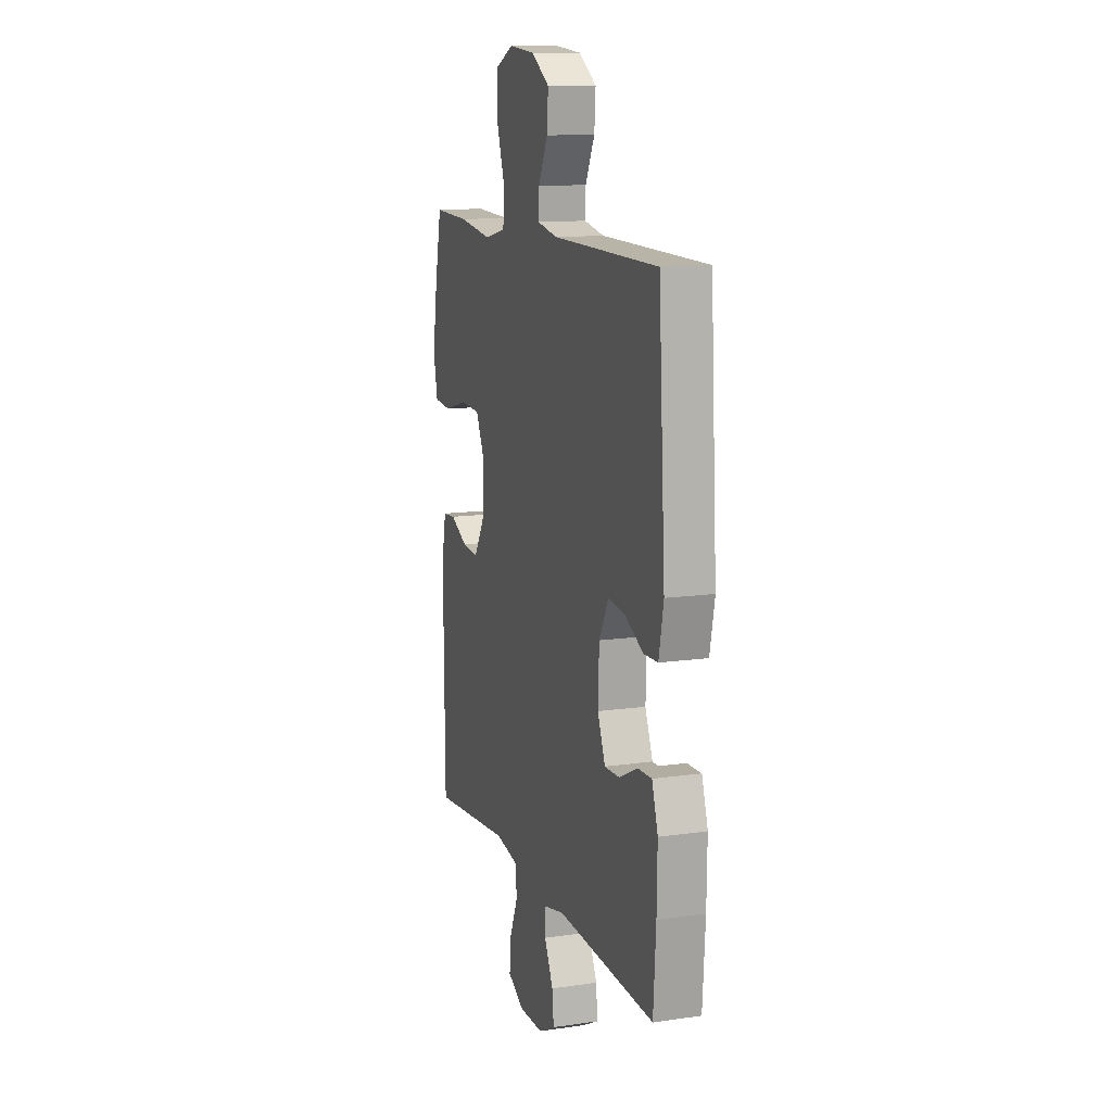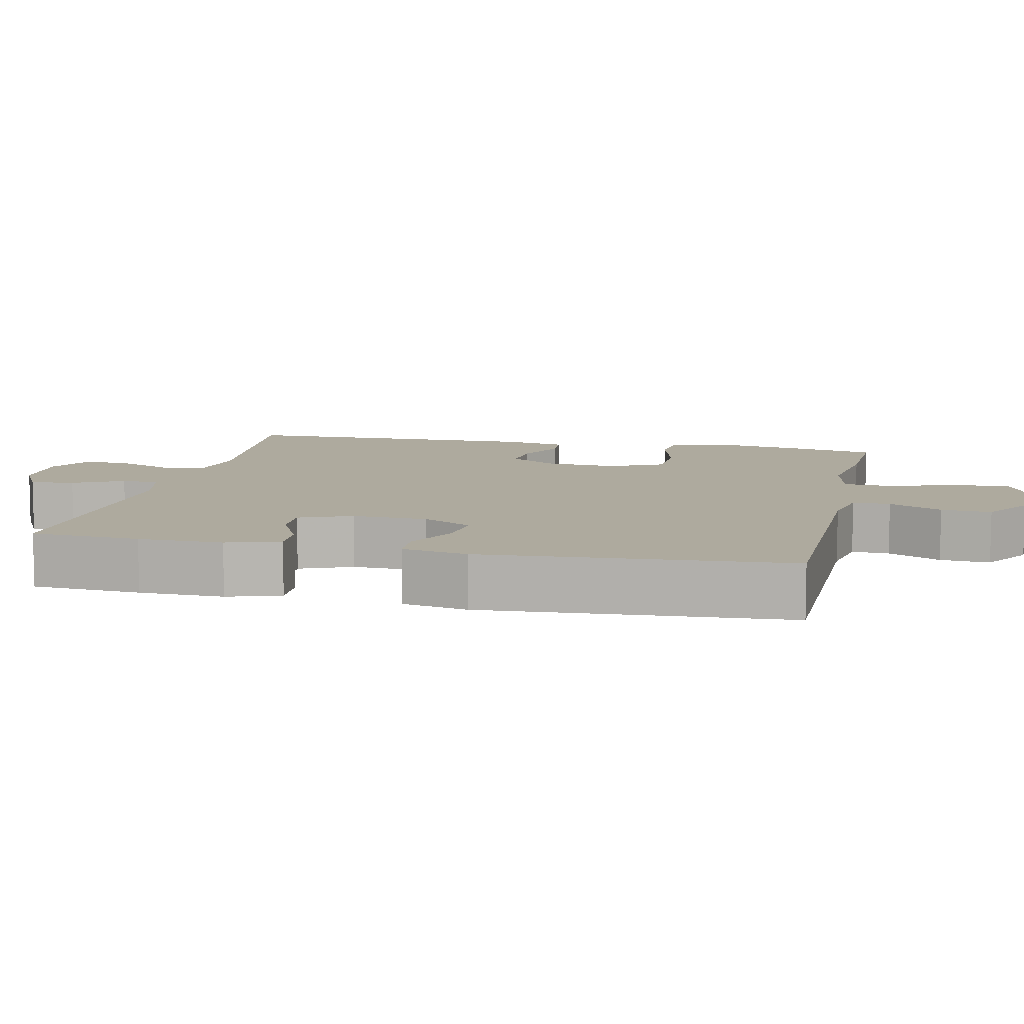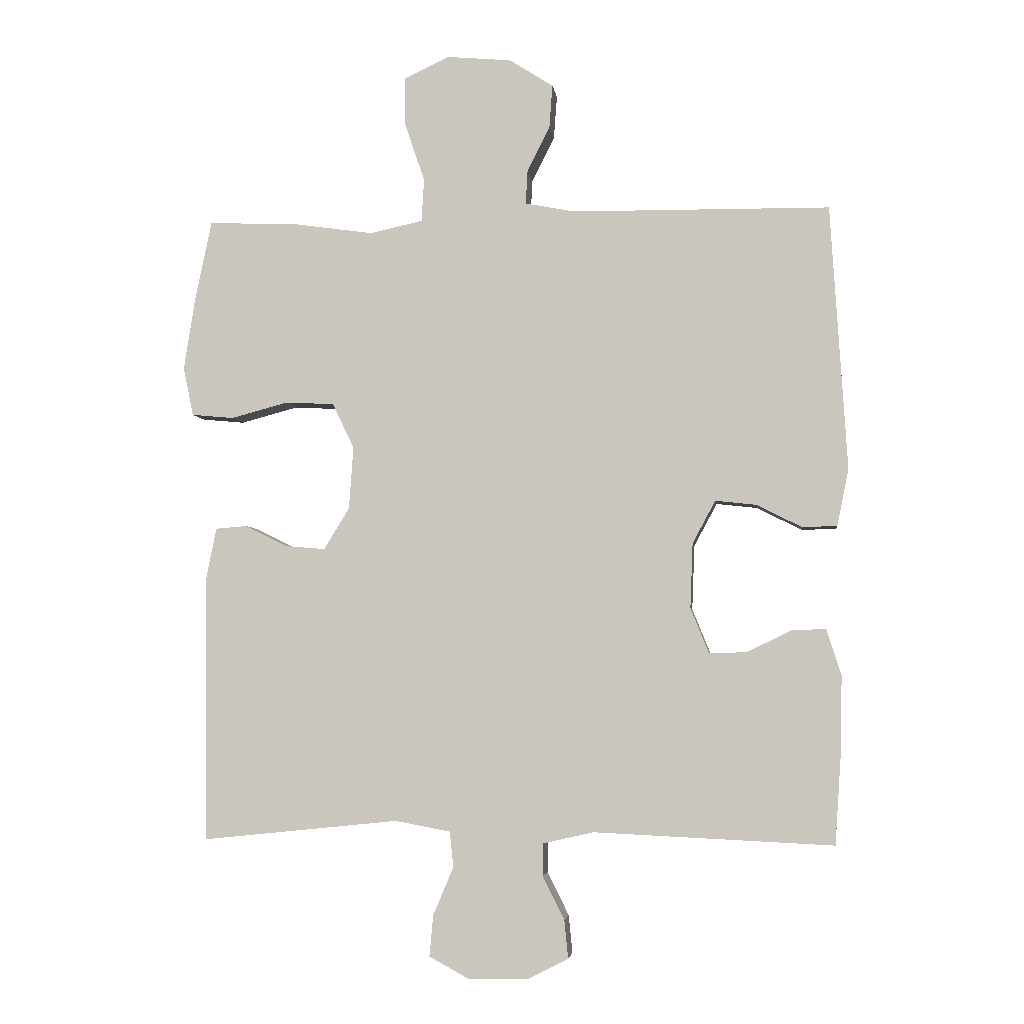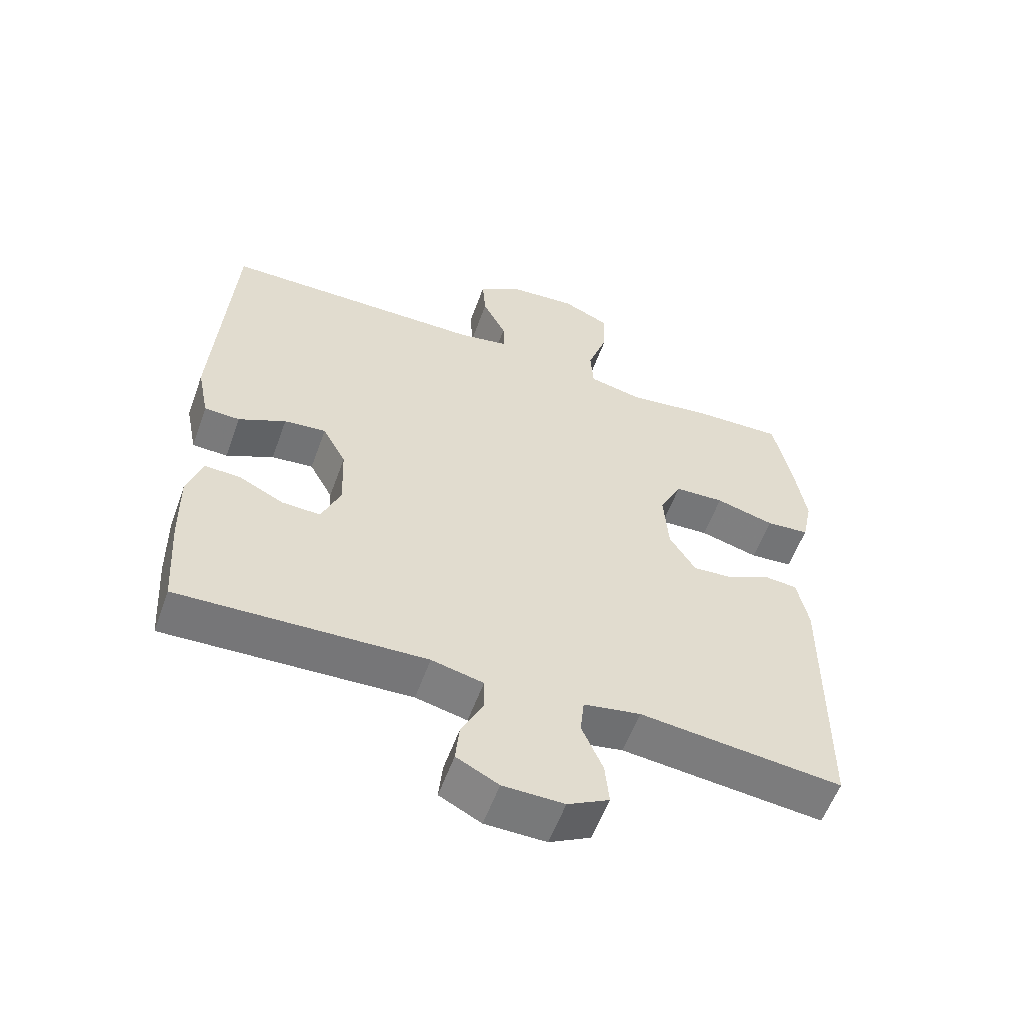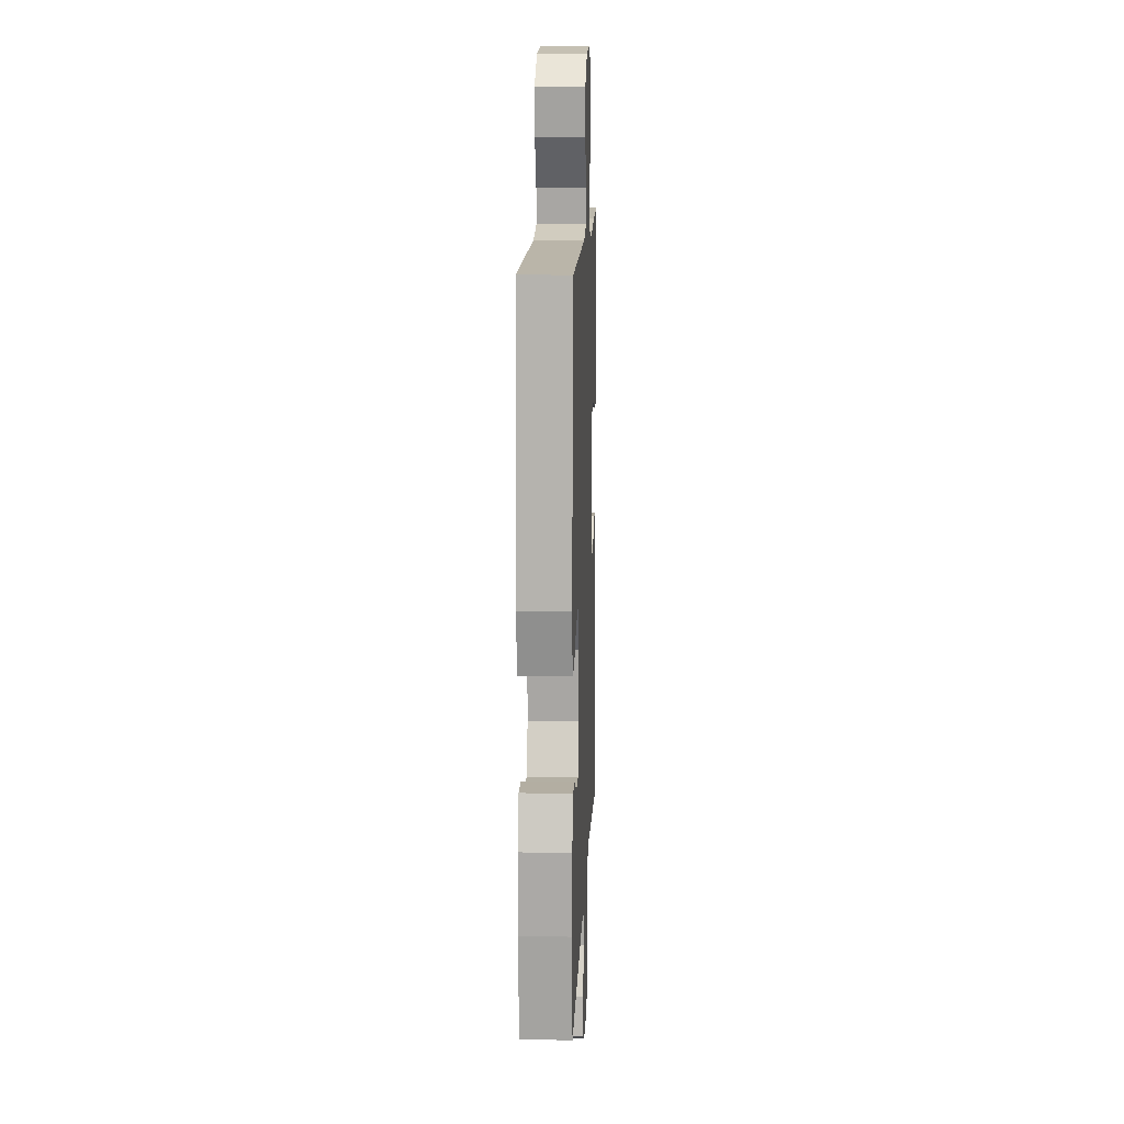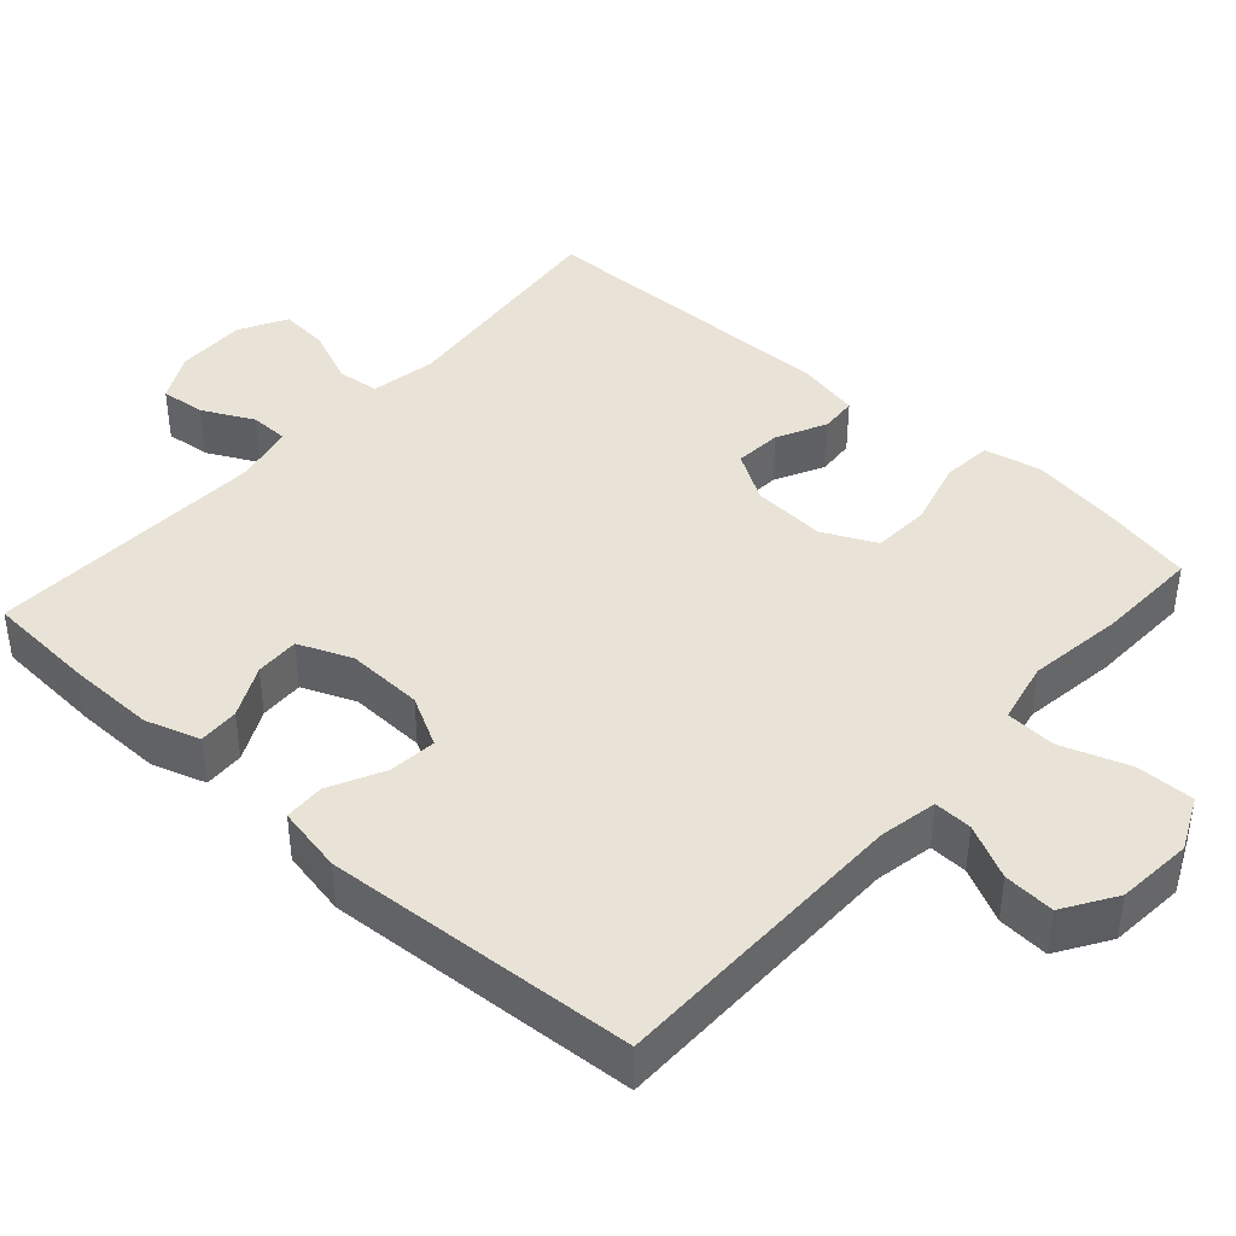
<metadata>
{"format":"obj","ext":"obj","renderer":"f3d","projection":"perspective","resolution":1024,"background":"white","views":[{"elev":12.5,"azim":-108.5,"up":"+Z"},{"elev":9.3,"azim":-77.7,"up":"+Y"},{"elev":-4.0,"azim":-172.9,"up":"+Z"},{"elev":-57.6,"azim":-19.8,"up":"+Z"},{"elev":13.0,"azim":-87.6,"up":"+Z"},{"elev":41.7,"azim":-48.3,"up":"+Y"}]}
</metadata>
<code>
v -0.5 0.07 -0.5
v -0.51 0.07 -0.352
v -0.512 0.07 -0.237
v -0.489 0.07 -0.165
v -0.435 0.07 -0.167
v -0.366 0.07 -0.201
v -0.307 0.07 -0.203
v -0.278 0.07 -0.132
v -0.282 0.07 -0.03
v -0.318 0.07 0.037
v -0.382 0.07 0.03
v -0.454 0.07 -0.006
v -0.508 0.07 -0.004
v -0.526 0.07 0.085
v -0.5 0.07 0.5
v -0.095 0.07 0.504
v -0.018 0.07 0.519
v -0.02 0.07 0.57
v -0.056 0.07 0.642
v -0.061 0.07 0.71
v 0.008 0.07 0.754
v 0.109 0.07 0.763
v 0.18 0.07 0.73
v 0.179 0.07 0.653
v 0.148 0.07 0.562
v 0.152 0.07 0.495
v 0.235 0.07 0.477
v 0.362 0.07 0.495
v 0.5 0.07 0.5
v 0.526 0.07 0.376
v 0.544 0.07 0.261
v 0.528 0.07 0.185
v 0.462 0.07 0.179
v 0.372 0.07 0.203
v 0.296 0.07 0.199
v 0.262 0.07 0.128
v 0.269 0.07 0.03
v 0.309 0.07 -0.035
v 0.372 0.07 -0.03
v 0.438 0.07 0.003
v 0.487 0.07 -0.001
v 0.504 0.07 -0.085
v 0.5 0.07 -0.5
v 0.191 0.07 -0.468
v 0.104 0.07 -0.484
v 0.098 0.07 -0.54
v 0.13 0.07 -0.615
v 0.136 0.07 -0.68
v 0.073 0.07 -0.714
v -0.02 0.07 -0.713
v -0.084 0.07 -0.68
v -0.078 0.07 -0.62
v -0.044 0.07 -0.552
v -0.045 0.07 -0.501
v -0.124 0.07 -0.483
v -0.5 0 -0.5
v -0.51 0 -0.352
v -0.512 0 -0.237
v -0.489 0 -0.165
v -0.435 0 -0.167
v -0.366 0 -0.201
v -0.307 0 -0.203
v -0.278 0 -0.132
v -0.282 0 -0.03
v -0.318 0 0.037
v -0.382 0 0.03
v -0.454 0 -0.006
v -0.508 0 -0.004
v -0.526 0 0.085
v -0.5 0 0.5
v -0.095 0 0.504
v -0.018 0 0.519
v -0.02 0 0.57
v -0.056 0 0.642
v -0.061 0 0.71
v 0.008 0 0.754
v 0.109 0 0.763
v 0.18 0 0.73
v 0.179 0 0.653
v 0.148 0 0.562
v 0.152 0 0.495
v 0.235 0 0.477
v 0.362 0 0.495
v 0.5 0 0.5
v 0.526 0 0.376
v 0.544 0 0.261
v 0.528 0 0.185
v 0.462 0 0.179
v 0.372 0 0.203
v 0.296 0 0.199
v 0.262 0 0.128
v 0.269 0 0.03
v 0.309 0 -0.035
v 0.372 0 -0.03
v 0.438 0 0.003
v 0.487 0 -0.001
v 0.504 0 -0.085
v 0.5 0 -0.5
v 0.191 0 -0.468
v 0.104 0 -0.484
v 0.098 0 -0.54
v 0.13 0 -0.615
v 0.136 0 -0.68
v 0.073 0 -0.714
v -0.02 0 -0.713
v -0.084 0 -0.68
v -0.078 0 -0.62
v -0.044 0 -0.552
v -0.045 0 -0.501
v -0.124 0 -0.483
f 50 51 52 53
f 50 53 54
f 49 50 54
f 46 47 48 49
f 45 46 49 54
f 44 45 54 55
f 42 43 44
f 39 40 41 42
f 38 39 42 44
f 37 38 44 55
f 31 32 33 34
f 31 34 35
f 30 31 35
f 27 28 29 30
f 26 27 30 35
f 22 23 24 25
f 22 25 26
f 21 22 26
f 18 19 20 21
f 17 18 21 26
f 16 17 26 35
f 11 12 13 14
f 10 11 14 15
f 9 10 15 16
f 3 4 5 6
f 3 6 7
f 2 3 7
f 1 2 7
f 36 37 55 1
f 8 9 16 35
f 7 8 35 36
f 1 7 36
f 108 107 106 105
f 109 108 105
f 109 105 104
f 104 103 102 101
f 109 104 101 100
f 110 109 100 99
f 99 98 97
f 97 96 95 94
f 99 97 94 93
f 110 99 93 92
f 89 88 87 86
f 90 89 86
f 90 86 85
f 85 84 83 82
f 90 85 82 81
f 80 79 78 77
f 81 80 77
f 81 77 76
f 76 75 74 73
f 81 76 73 72
f 90 81 72 71
f 69 68 67 66
f 70 69 66 65
f 71 70 65 64
f 61 60 59 58
f 62 61 58
f 62 58 57
f 62 57 56
f 56 110 92 91
f 90 71 64 63
f 91 90 63 62
f 91 62 56
f 1 56 57 2
f 2 57 58 3
f 3 58 59 4
f 4 59 60 5
f 5 60 61 6
f 6 61 62 7
f 7 62 63 8
f 8 63 64 9
f 9 64 65 10
f 10 65 66 11
f 11 66 67 12
f 12 67 68 13
f 13 68 69 14
f 14 69 70 15
f 15 70 71 16
f 16 71 72 17
f 17 72 73 18
f 18 73 74 19
f 19 74 75 20
f 20 75 76 21
f 21 76 77 22
f 22 77 78 23
f 23 78 79 24
f 24 79 80 25
f 25 80 81 26
f 26 81 82 27
f 27 82 83 28
f 28 83 84 29
f 29 84 85 30
f 30 85 86 31
f 31 86 87 32
f 32 87 88 33
f 33 88 89 34
f 34 89 90 35
f 35 90 91 36
f 36 91 92 37
f 37 92 93 38
f 38 93 94 39
f 39 94 95 40
f 40 95 96 41
f 41 96 97 42
f 42 97 98 43
f 43 98 99 44
f 44 99 100 45
f 45 100 101 46
f 46 101 102 47
f 47 102 103 48
f 48 103 104 49
f 49 104 105 50
f 50 105 106 51
f 51 106 107 52
f 52 107 108 53
f 53 108 109 54
f 54 109 110 55
f 55 110 56 1

</code>
